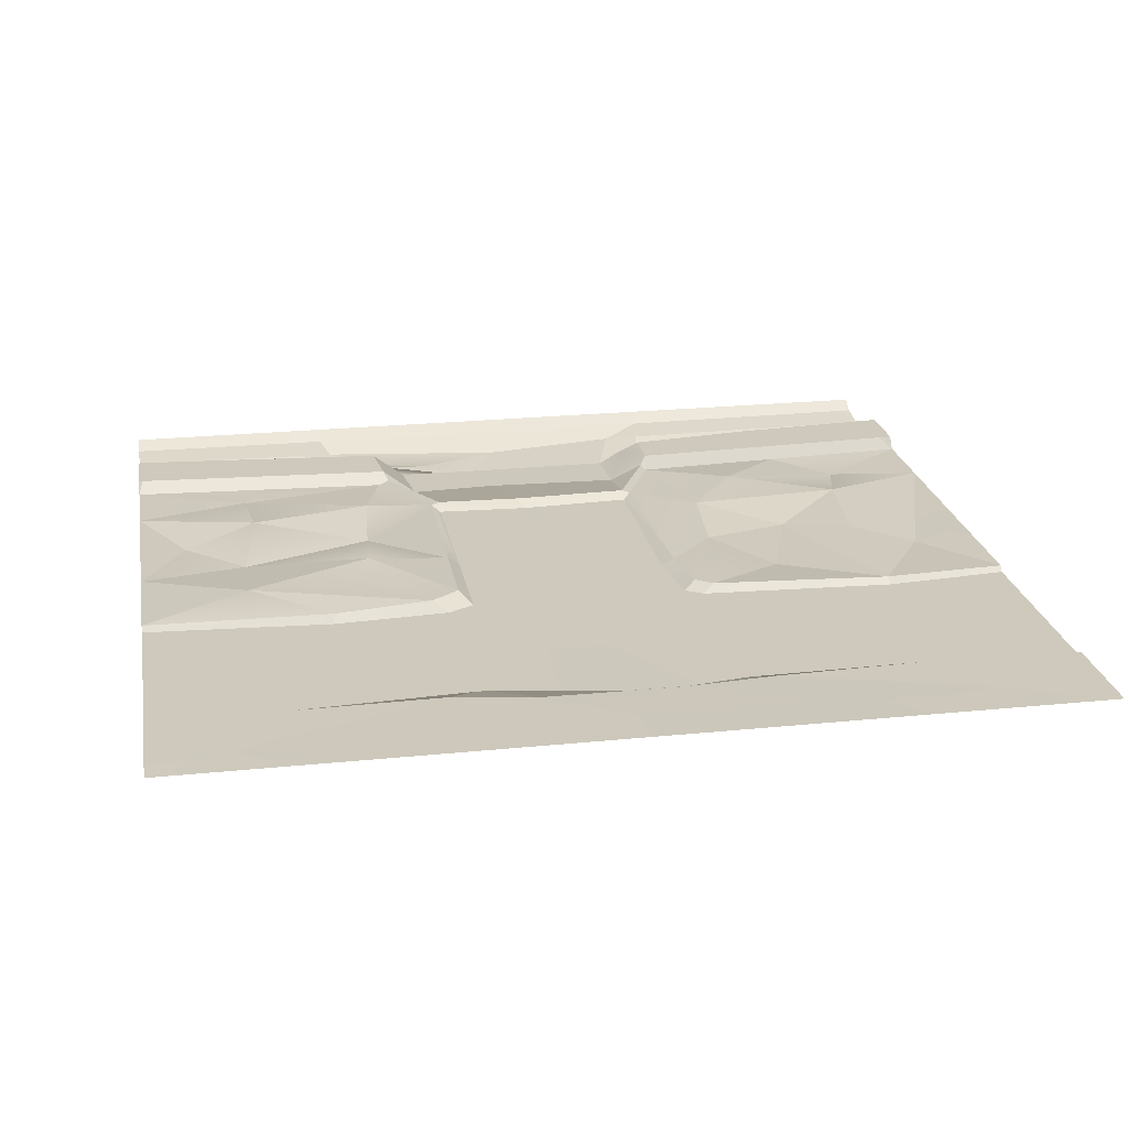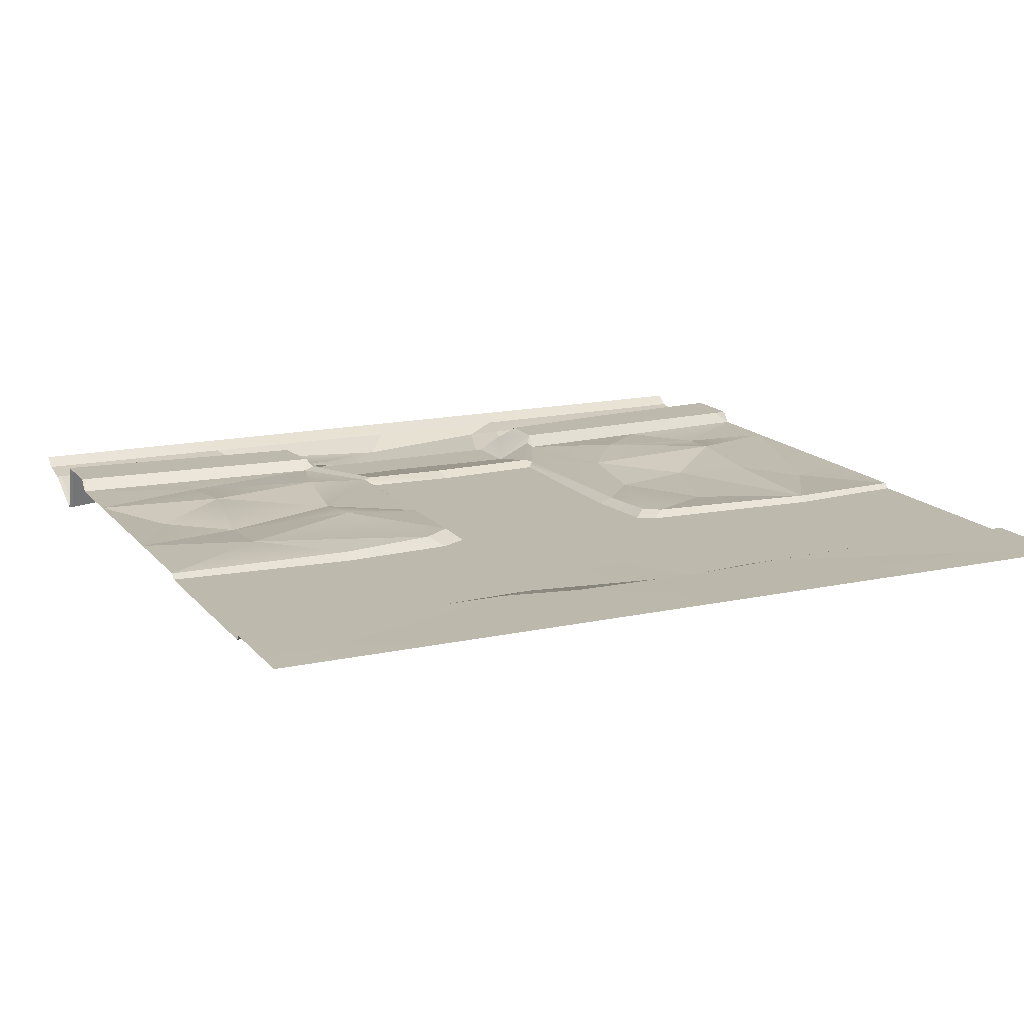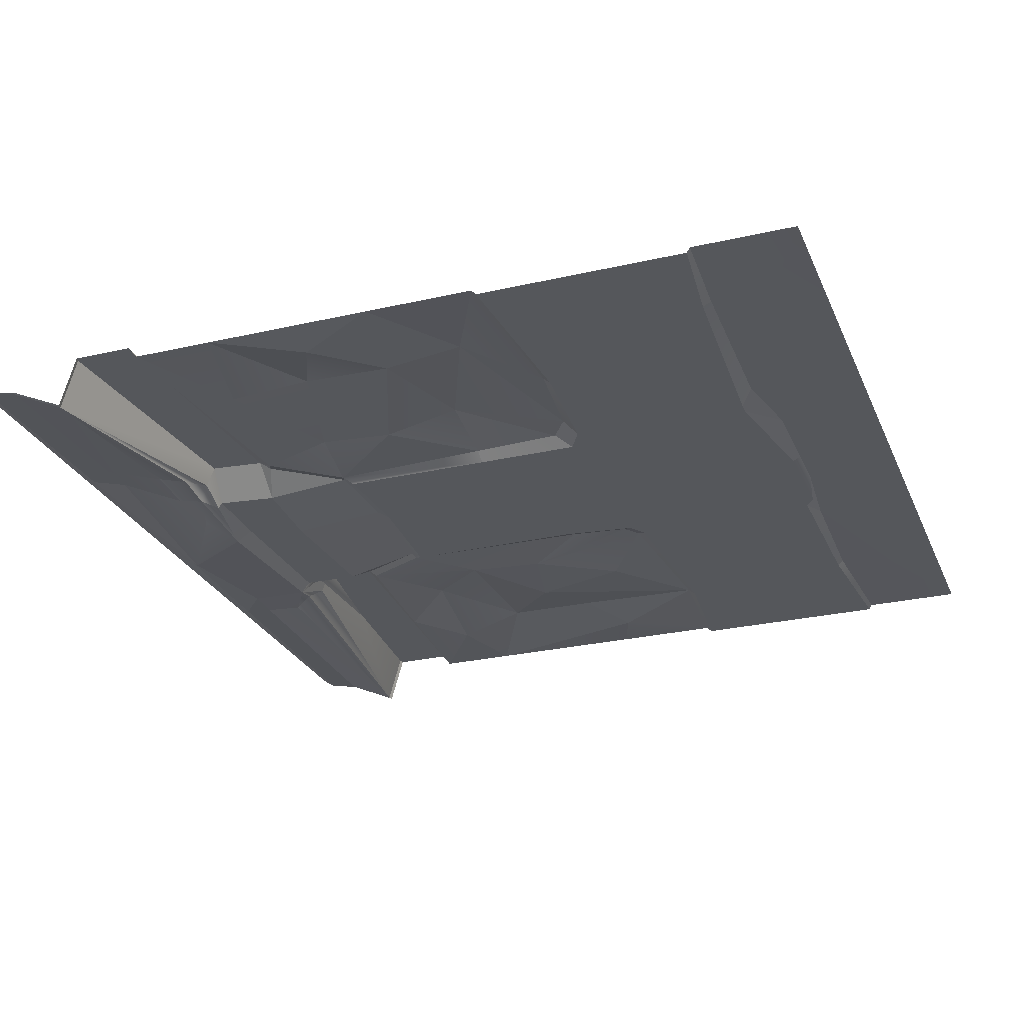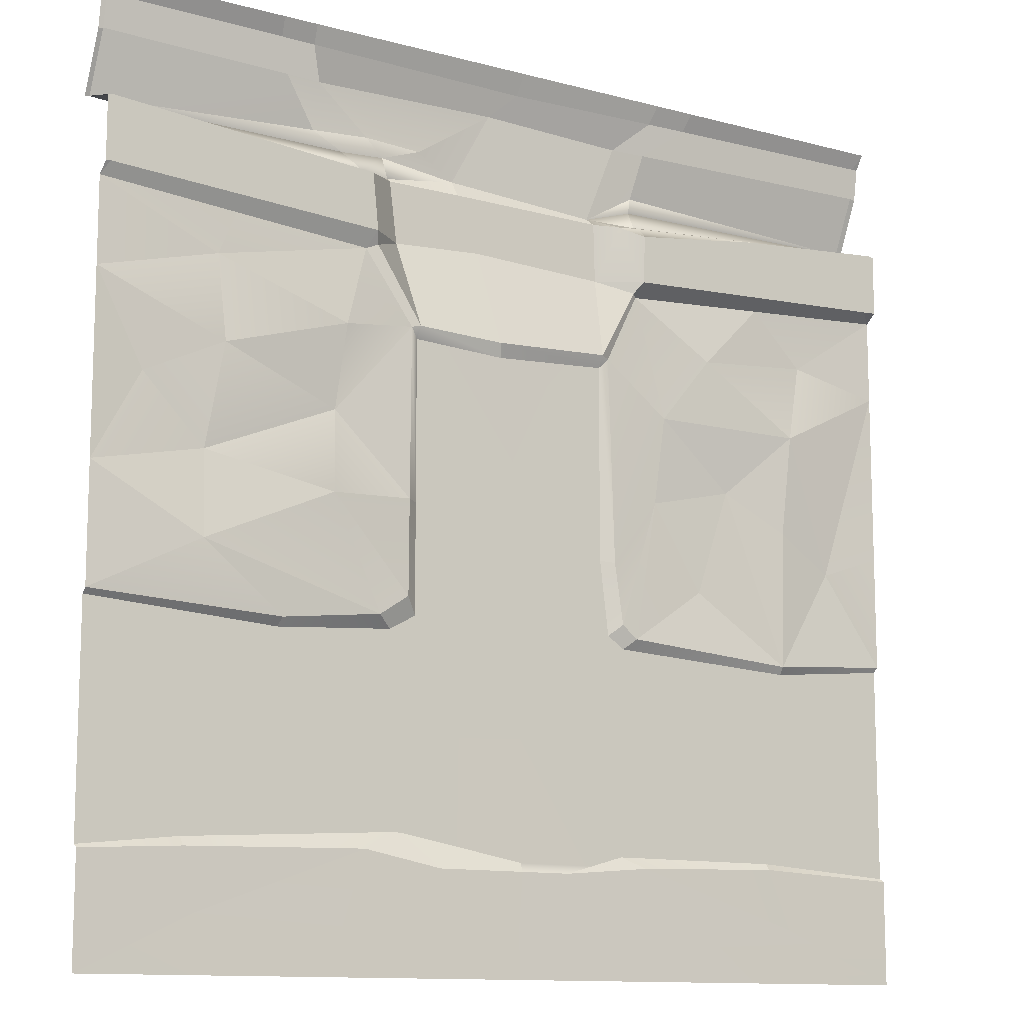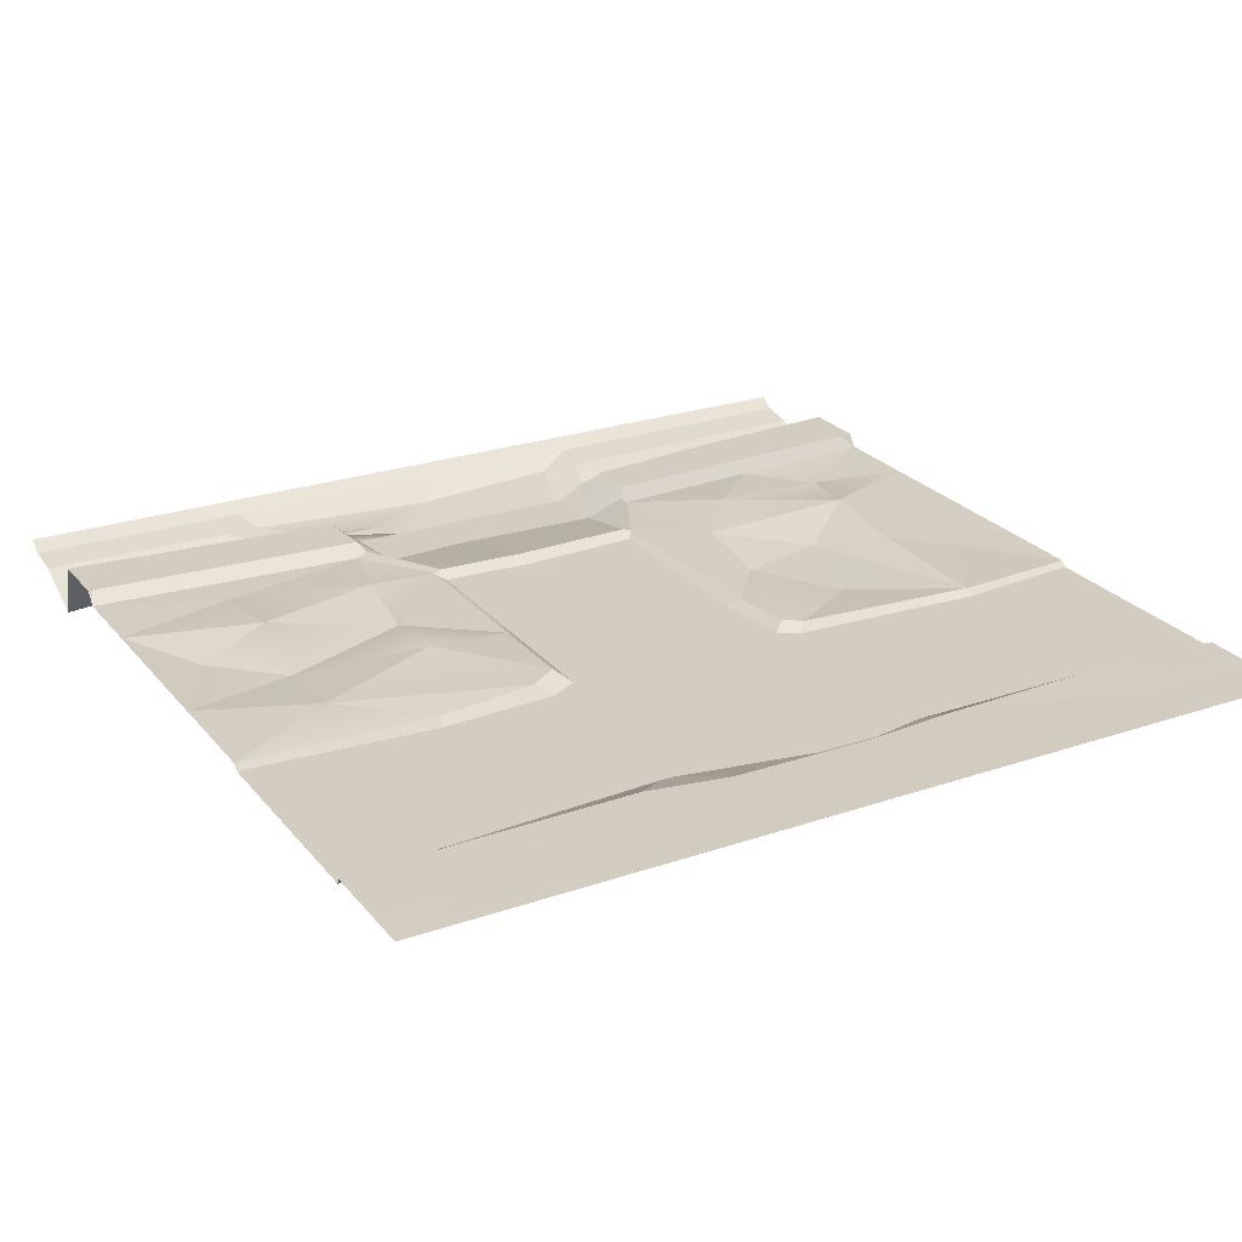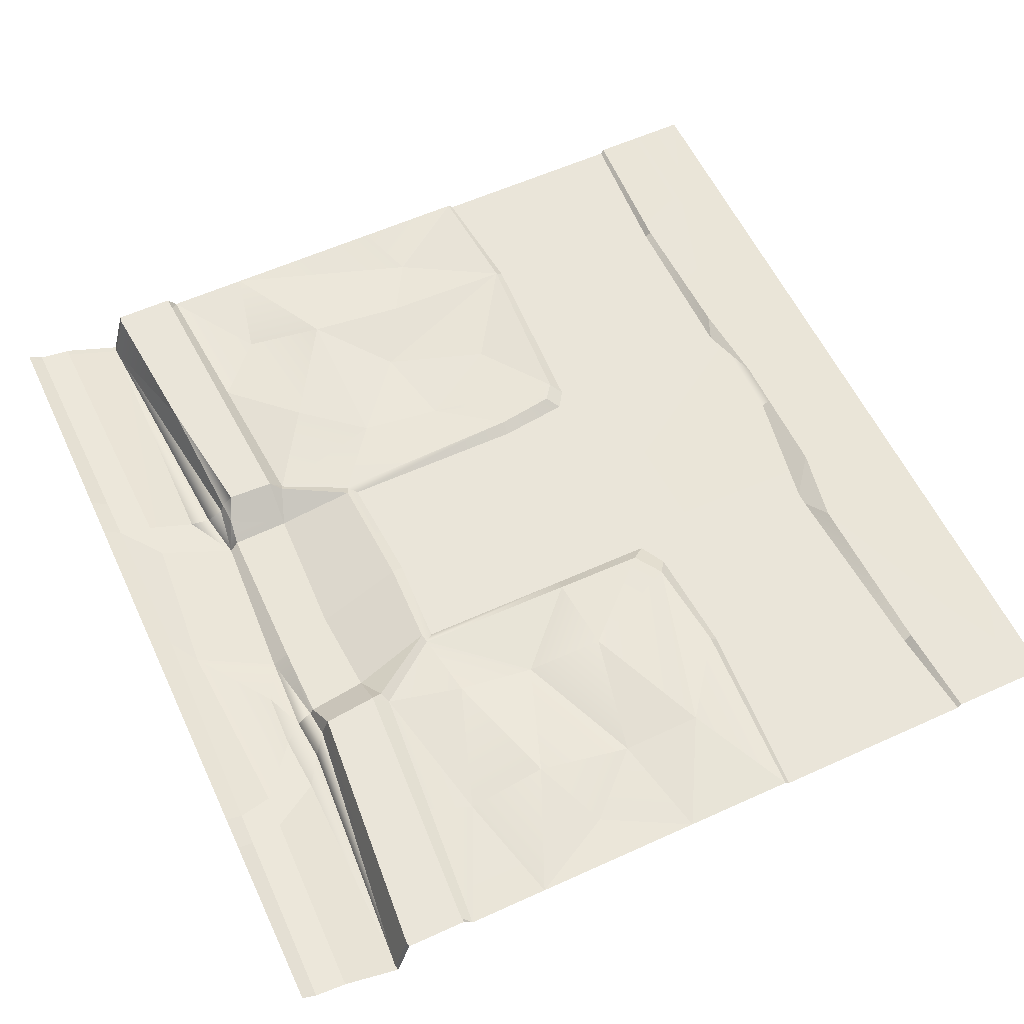
<metadata>
{"format":"obj","ext":"obj","renderer":"f3d","projection":"perspective","resolution":1024,"background":"white","views":[{"elev":22.4,"azim":169.9,"up":"+Y"},{"elev":15.2,"azim":154.9,"up":"+Y"},{"elev":-26.5,"azim":109.9,"up":"+Y"},{"elev":-11.8,"azim":147.2,"up":"+Z"},{"elev":24.7,"azim":150.6,"up":"+Y"},{"elev":58.5,"azim":64.9,"up":"+Y"}]}
</metadata>
<code>
v 500 0 0
v 500 0 -500
v 0 0 0
v 0 -0 -500
v 500 6.97 -67.38
v 0 6.97 -67.38
v 500 6.97 -102.3
v 0 6.97 -102.3
v 500 -23.03 -58.74
v 0 -23.03 -58.74
v 500 -1e-06 -107.4
v 0 -1e-06 -107.4
v 500 -5.417 -8.035
v 0 -5.417 -8.036
v 0 -8.354 -26.54
v 500 -8.354 -26.54
v 247 0 0
v 248.4 -5.417 -11.71
v 260.7 -15.81 -23.34
v 284.8 -15.47 -66.52
v 284.8 -9.205 -75.86
v 272.3 -8.752 -107.3
v 260.7 -2.983 -166.2
v 497.4 6.97 -101.7
v 497.4 6.97 -66.76
v 497.4 -23.03 -58.13
v 497.4 -8.354 -26.03
v 497.4 -5.417 -8.035
v 500 1e-06 0
v 8.164 6.97 -102.8
v 3.358 6.97 -66.76
v 3.358 -23.03 -58.13
v 3.358 -8.354 -26.03
v 3.358 -5.417 -8.035
v 0 1e-06 0
v 172 0 -118.6
v 170.9 6.97 -110.9
v 169.9 6.97 -83.85
v 170.9 -7.707 -66.13
v 159.8 -8.354 -28.99
v 132.7 -5.417 -9.616
v 130.1 1e-06 0
v 347.9 1.286 -119.8
v 343.9 6.97 -110.8
v 347.2 6.97 -79.34
v 359.3 -6.527 -66.09
v 391.6 -8.354 -28.3
v 396.7 -5.417 -9.248
v 398 1e-06 0
v 191 -0.4818 -157.4
v 193.7 -8.752 -110.3
v 194.5 -8.733 -76.74
v 194.5 -15.47 -71.84
v 181.3 -8.354 -29.67
v 157 -5.417 -9.982
v 154.7 1e-06 0
v 318.7 0.1809 -158.3
v 323.7 -8.752 -110.4
v 328.1 -8.733 -76.08
v 333.6 -8.04 -64.12
v 372.4 -8.354 -28.84
v 377.4 -5.417 -9.534
v 378.4 1e-06 0.000732
v 263.3 1.059 -159
v 175.3 2.976 -117.3
v 195.5 0.9226 -155.8
v 313.7 1.188 -157.2
v 341.4 2.884 -117.3
v 375 0 -500
v 247.9 -0.792 -444.1
v 0 0.03092 -316.6
v 183 0.6949 -307.4
v 248.4 -2.983 -311.6
v 321.1 2.933 -304.5
v 500 0.03092 -316.6
v 250 -0 -500
v 500 0 -441.4
v 298.4 -0.5583 -444.1
v 247.9 -2.983 -439.3
v 219.3 -0.792 -444.1
v 0 0 -441.4
v 0 -2.983 -439.6
v 190.4 -2.983 -439.3
v 0 -2.983 -319.3
v 190.4 -2.983 -313.5
v 320.9 -2.983 -426.6
v 500 -2.983 -439.6
v 500 -2.983 -319.3
v 313.6 -2.983 -313.4
v 313.7 -2.983 -163.5
v 195.5 -2.983 -162.4
v 173.7 0.6259 -314.5
v 180.5 -2.983 -320.2
v 183 -3.066 -434
v 168.1 -0.8472 -439.7
v 337.6 2.512 -315.4
v 328.7 -2.983 -321.7
v 328.6 -2.983 -426.7
v 343 -0.637 -435.8
v 248.2 -2.983 -318.4
v 187.3 -2.983 -320.1
v 319.4 -2.983 -321.5
v 125 -0 -500
v 153.9 1.481 -187
v 0 0.007054 -155.1
v 360.1 4.325 -163.7
v 500 0.006913 -154.2
v 0 0.02144 -252.4
v 157.7 -2.944 -235.6
v 187.8 0.2647 -273.1
v 195.5 -2.983 -272.1
v 249 -2.983 -252.8
v 313.7 -2.983 -252.9
v 320.3 1.953 -252.4
v 367.4 6.294 -255.1
v 500 0.02148 -252.7
v 0 -0 -470.7
v 69.92 -0.4258 -470.5
v 156.2 -0.3546 -474.8
v 250.7 -0.3033 -475.1
v 355.8 -0.1862 -474.9
v 437.6 -0.2982 -470.2
v 500 0 -465.4
v 85.99 -0 -113
v 65.49 4.681 -187.5
v 70.45 2.122 -244.7
v 70.99 0.3176 -321.8
v 70.58 -2.983 -326
v 83.58 -2.983 -434
v 83.82 -0.4274 -437.4
v 444.3 -0.2951 -438.3
v 445.2 -2.983 -433.6
v 394.2 -2.983 -326.2
v 393.3 1.324 -321.7
v 438.6 -0.3859 -240
v 431 5.833 -184.7
v 424 0.6432 -113.6
v 347.2 -4.847 -74.8
v 328.1 -11.79 -73.86
v 374.8 -10.17 -55.69
v 342.2 -10.03 -53.58
v 308.9 -11.21 -54.86
v 166.1 -12.78 -55.27
v 169.9 -4.255 -75.57
v 213.8 -2.983 -183
v 351.4 -2.983 -344.6
v 477.6 -2.983 -414.6
v 93.03 6.97 -73.83
v 169.9 1.027 -77.6
v 182.2 -0.8816 -78.31
v 108 -2.294 -224.3
v 35.42 -2.556 -264.8
v 53.35 -2.116 -142.7
v 124.3 3.752 -150.1
v 127.6 -3.194 -283.8
v 439.7 4.252 -286.4
v 364.1 -0.9428 -209.6
v 434 1.034 -137.5
v 472.9 -1.549 -204.1
f 17 18 55 56
f 51 52 21 22
f 50 66 91
f 52 53 20 21
f 53 54 19 20
f 54 55 18 19
f 1 13 28 29
f 27 28 13 16
f 26 27 16 9
f 25 26 9 5
f 24 25 5 7
f 11 24 7
f 74 96 97 89
f 43 44 24 11 137
f 44 45 25 24
f 26 138 46
f 26 140 47 27
f 47 48 28 27
f 29 28 48 49
f 8 30 12
f 6 31 30 8
f 10 32 31 6
f 15 33 32 10
f 14 34 33 15
f 35 34 14 3
f 129 130 81 82
f 12 30 37 36 124
f 30 148 38 37
f 148 149 38
f 32 143 39
f 33 34 41 40
f 42 41 34 35
f 43 68 44
f 58 59 45 44
f 138 139 60 46
f 140 141 61 47
f 61 62 48 47
f 49 48 62 63
f 36 65 66 50
f 37 38 150 51
f 38 149 150
f 39 143 53
f 40 41 55 54
f 56 55 41 42
f 90 67 57
f 22 21 59 58
f 139 20 60
f 20 19 142
f 19 18 62 61
f 63 62 18 17
f 36 37 65
f 57 67 68 43
f 65 37 51
f 66 65 51
f 64 66 51 22
f 67 64 22 58
f 68 67 58
f 44 68 58
f 50 104 36
f 110 111 85 72
f 113 114 74 89
f 74 114 115
f 76 120 121 69
f 80 83 79 70
f 4 118 119 103
f 128 129 82 84
f 127 128 84 71
f 86 98 99 78
f 112 113 89 73
f 23 64 67 90
f 91 66 64 23
f 111 112 73 85
f 85 93 92 72
f 80 95 94 83
f 133 134 75 88
f 132 147 87
f 131 132 87 77
f 85 101 93
f 89 102 100 73
f 93 101 83 94
f 102 86 79 100
f 73 100 101 85
f 83 101 100 79
f 97 102 89
f 98 86 102 97
f 86 78 70 79
f 69 121 122 2
f 103 119 120 76
f 4 117 118
f 2 122 123
f 72 109 110
f 106 57 43
f 110 109 104 50
f 91 111 110 50
f 91 145 111
f 90 113 112 23
f 57 114 113 90
f 118 117 81 130
f 119 118 95
f 119 95 80
f 120 119 80
f 120 80 70
f 70 78 120
f 121 120 78
f 78 99 121
f 122 121 99
f 123 122 131 77
f 72 92 109
f 92 93 128 127
f 93 94 129 128
f 94 95 130 129
f 118 130 95
f 131 122 99
f 99 98 132 131
f 98 146 132
f 97 96 134 133
f 115 96 74
f 45 138 26 25
f 59 139 138 45
f 21 20 139 59
f 46 140 26
f 60 141 140 46
f 20 142 60
f 142 19 61 141
f 60 142 141
f 32 33 40 143
f 53 143 40 54
f 144 32 39
f 53 144 39
f 145 112 111
f 23 145 91
f 23 112 145
f 98 97 146
f 146 97 133
f 132 146 133
f 132 133 147
f 147 133 88
f 87 147 88
f 148 32 144 149
f 150 53 52
f 31 32 148
f 30 31 148
f 150 149 144 53
f 51 150 52
f 126 125 151
f 125 104 151
f 104 109 151
f 127 126 151
f 126 127 152
f 127 71 152
f 71 108 152
f 125 126 152
f 108 105 152
f 105 125 152
f 125 105 153
f 105 12 153
f 12 124 153
f 104 125 154
f 125 153 154
f 124 36 154
f 153 124 154
f 36 104 154
f 109 92 155
f 151 109 155
f 92 127 155
f 127 151 155
f 75 134 156
f 135 116 156
f 116 75 156
f 134 96 156
f 96 115 156
f 115 135 156
f 115 114 157
f 114 57 157
f 57 106 157
f 136 135 157
f 135 115 157
f 106 136 157
f 107 136 158
f 137 11 158
f 11 107 158
f 136 106 158
f 106 43 158
f 43 137 158
f 116 135 159
f 135 136 159
f 136 107 159
f 107 116 159

</code>
